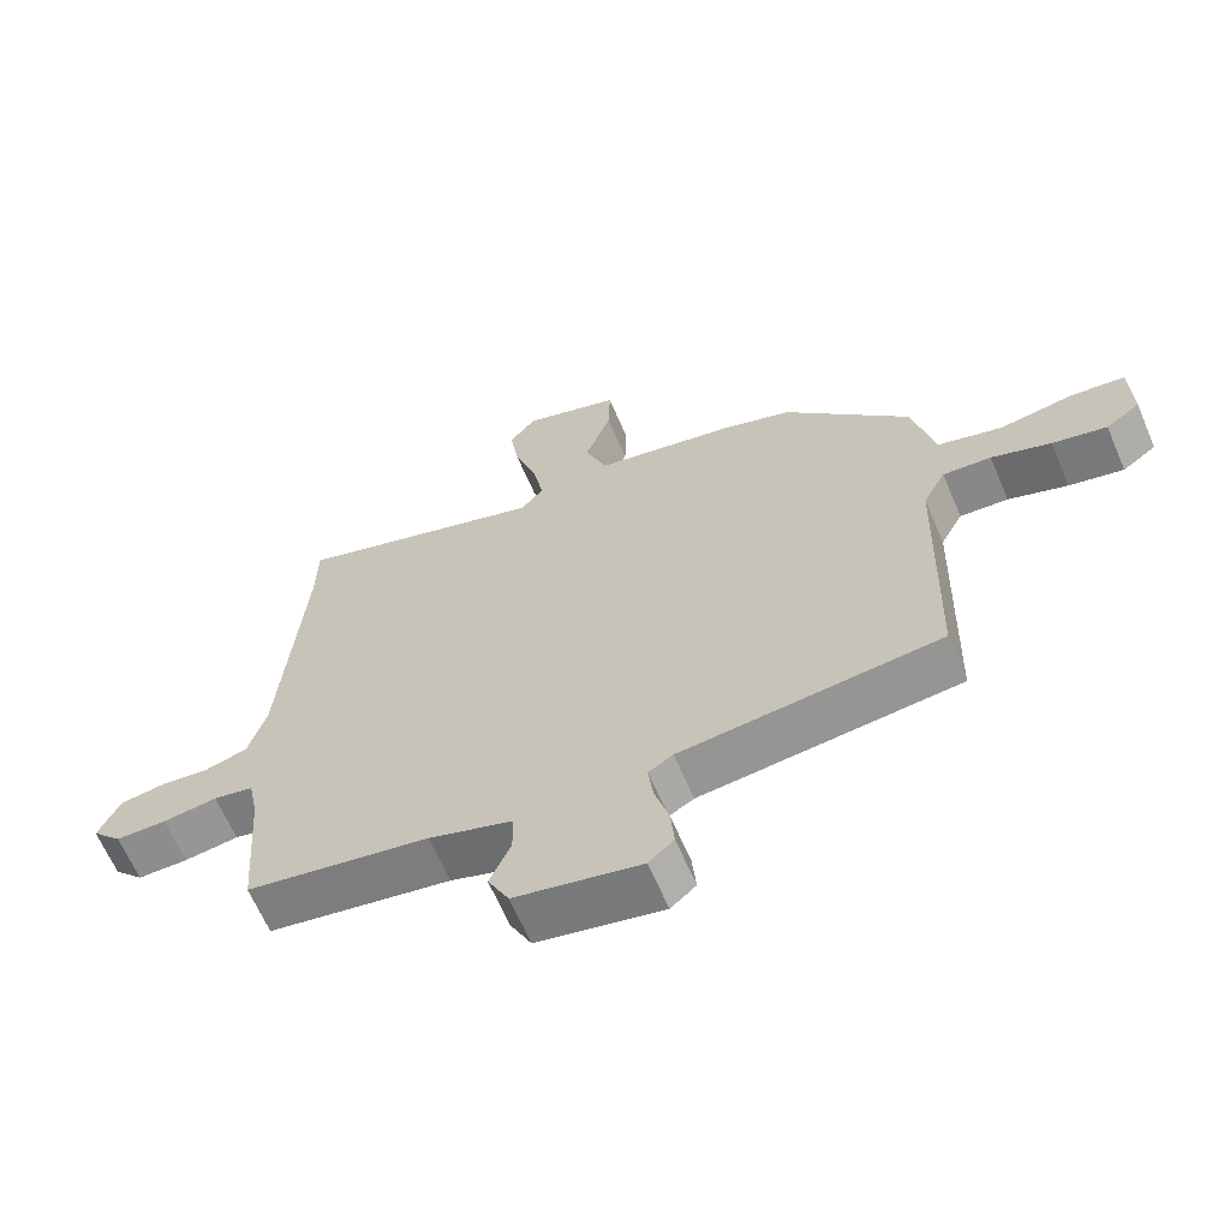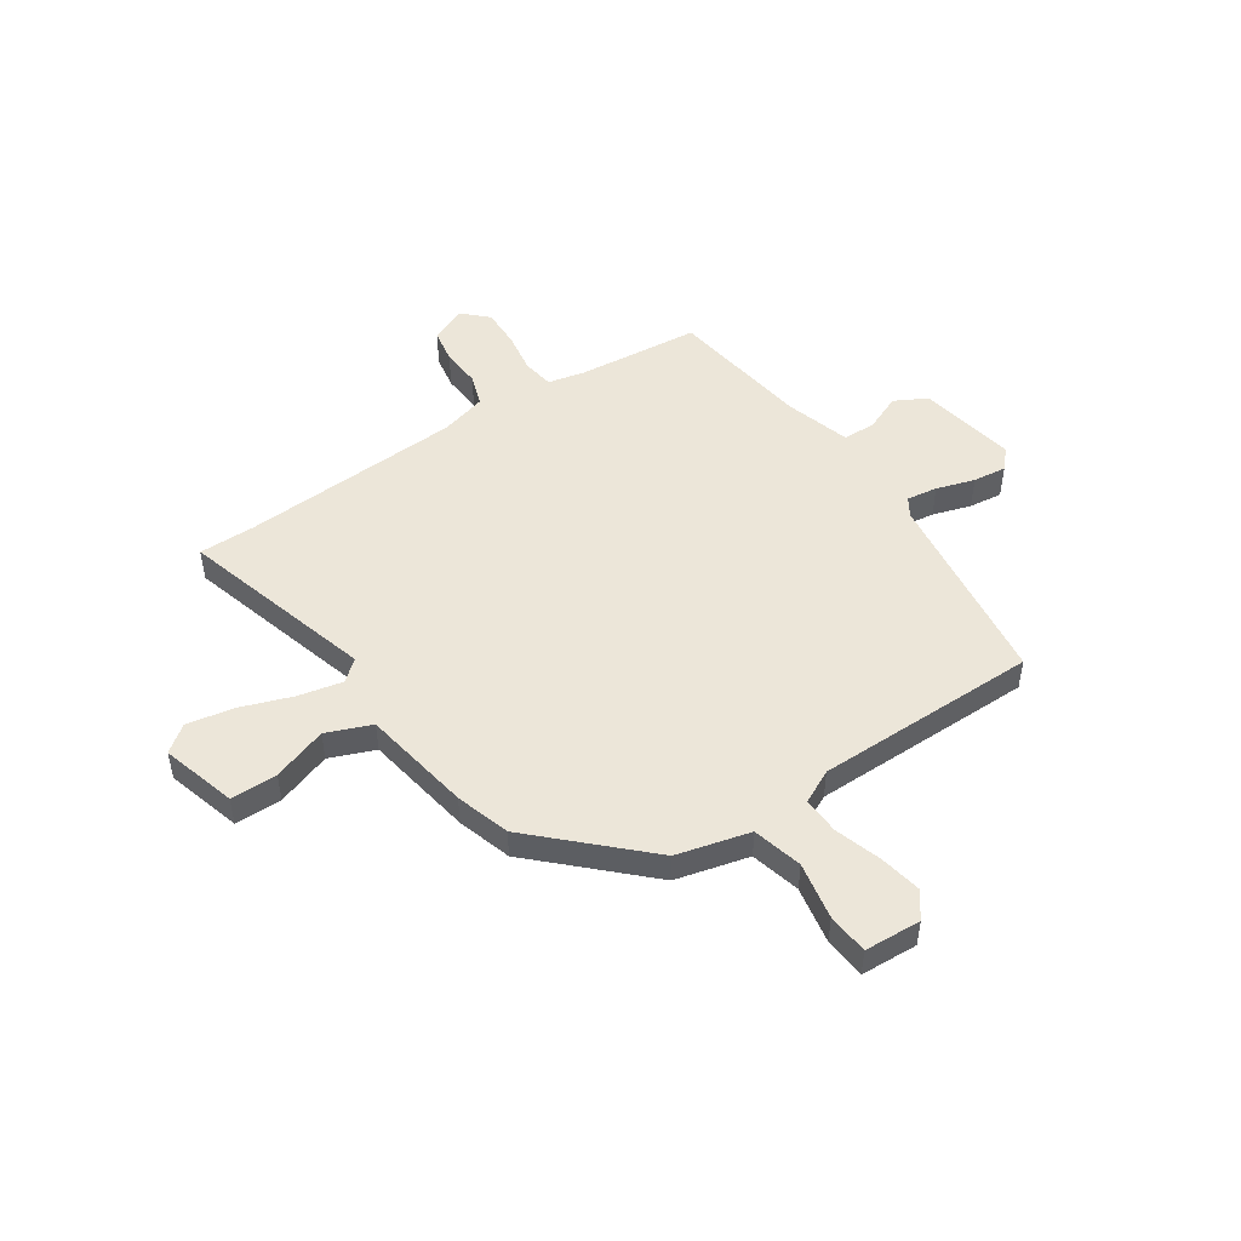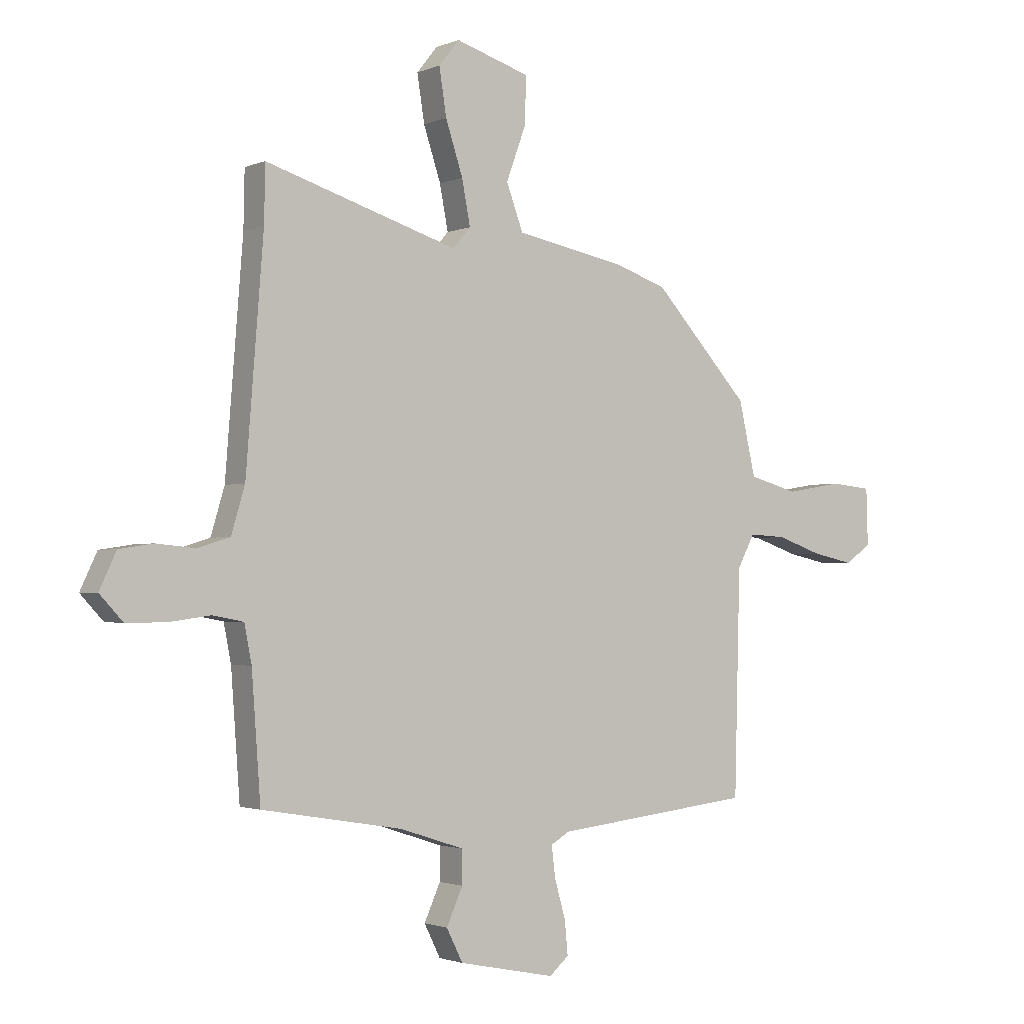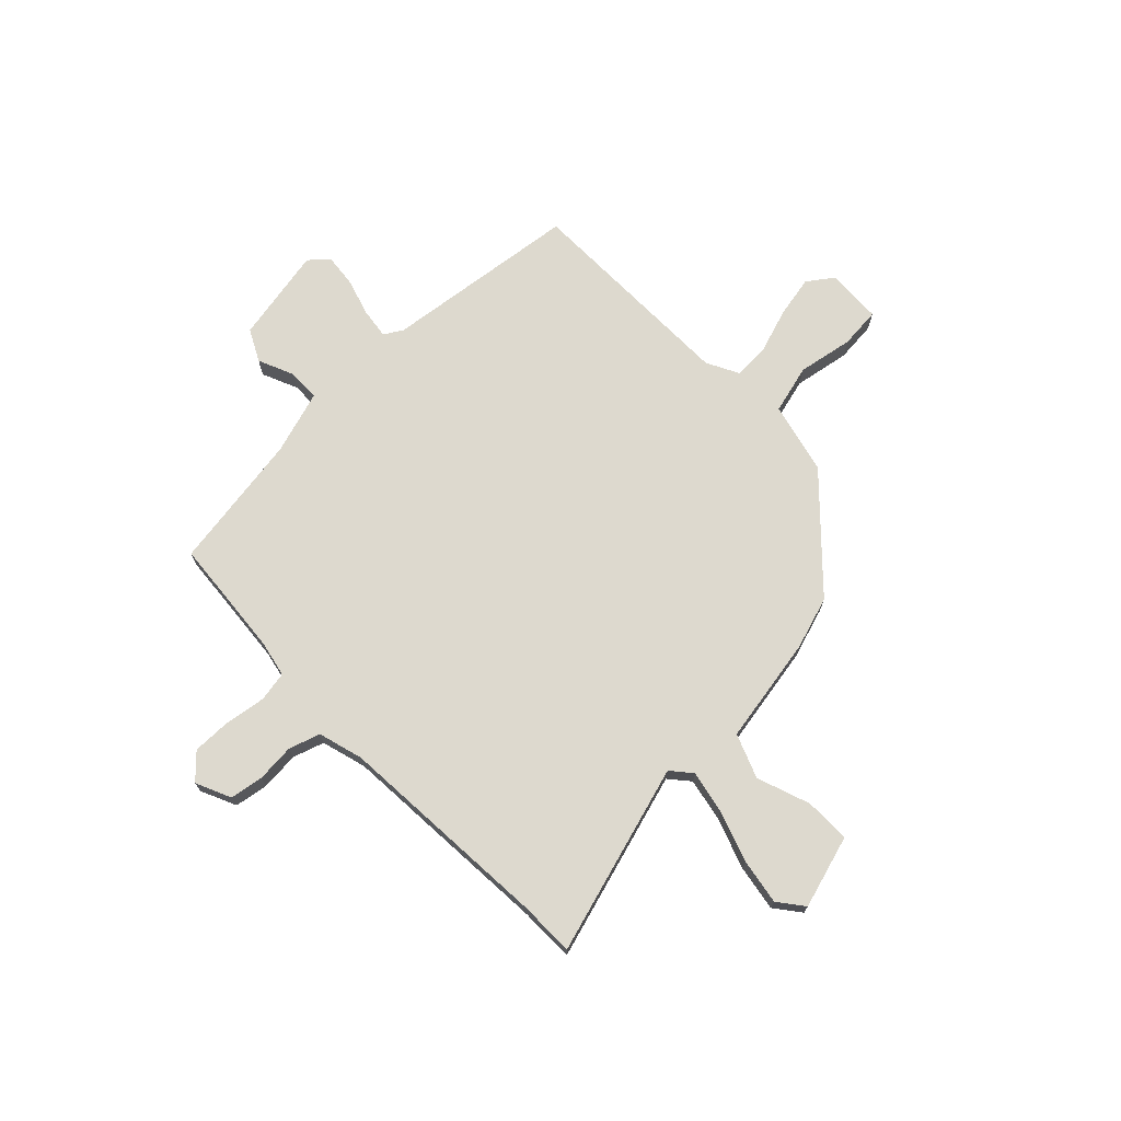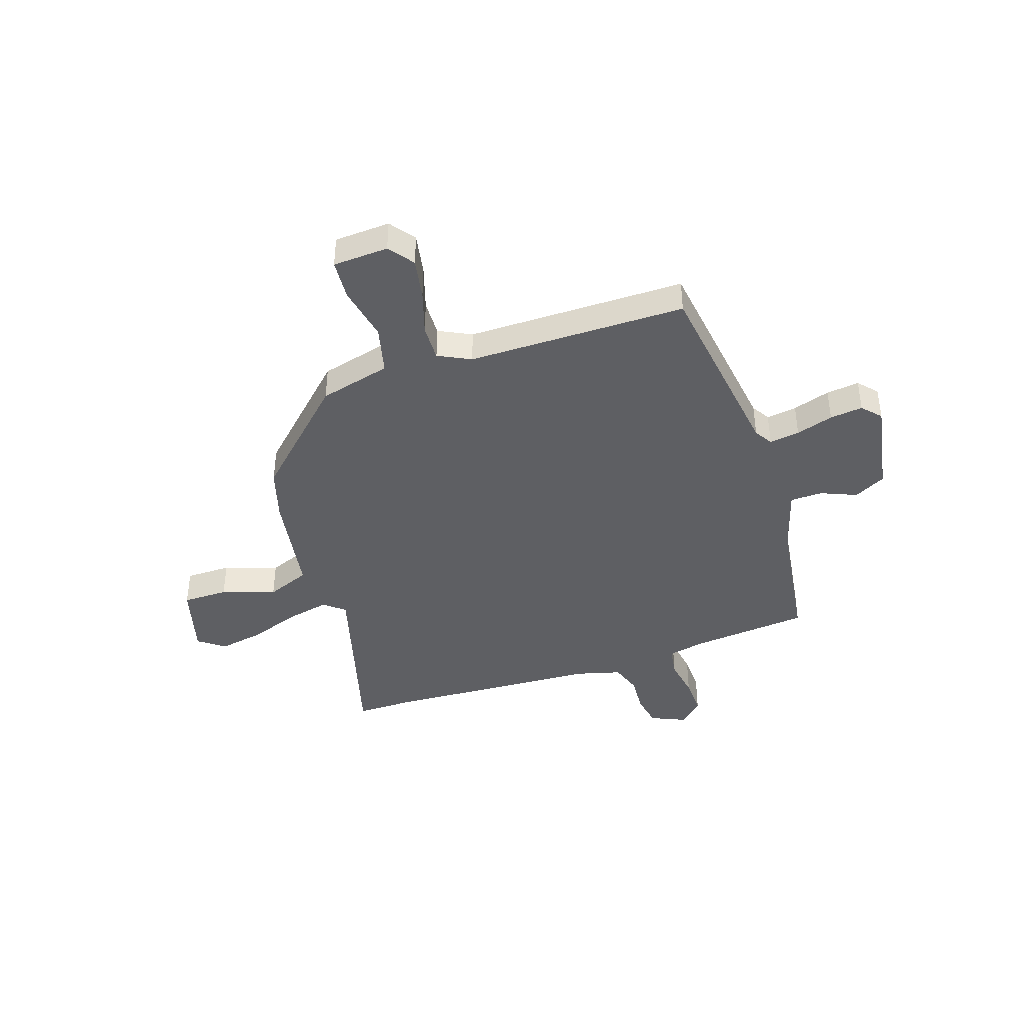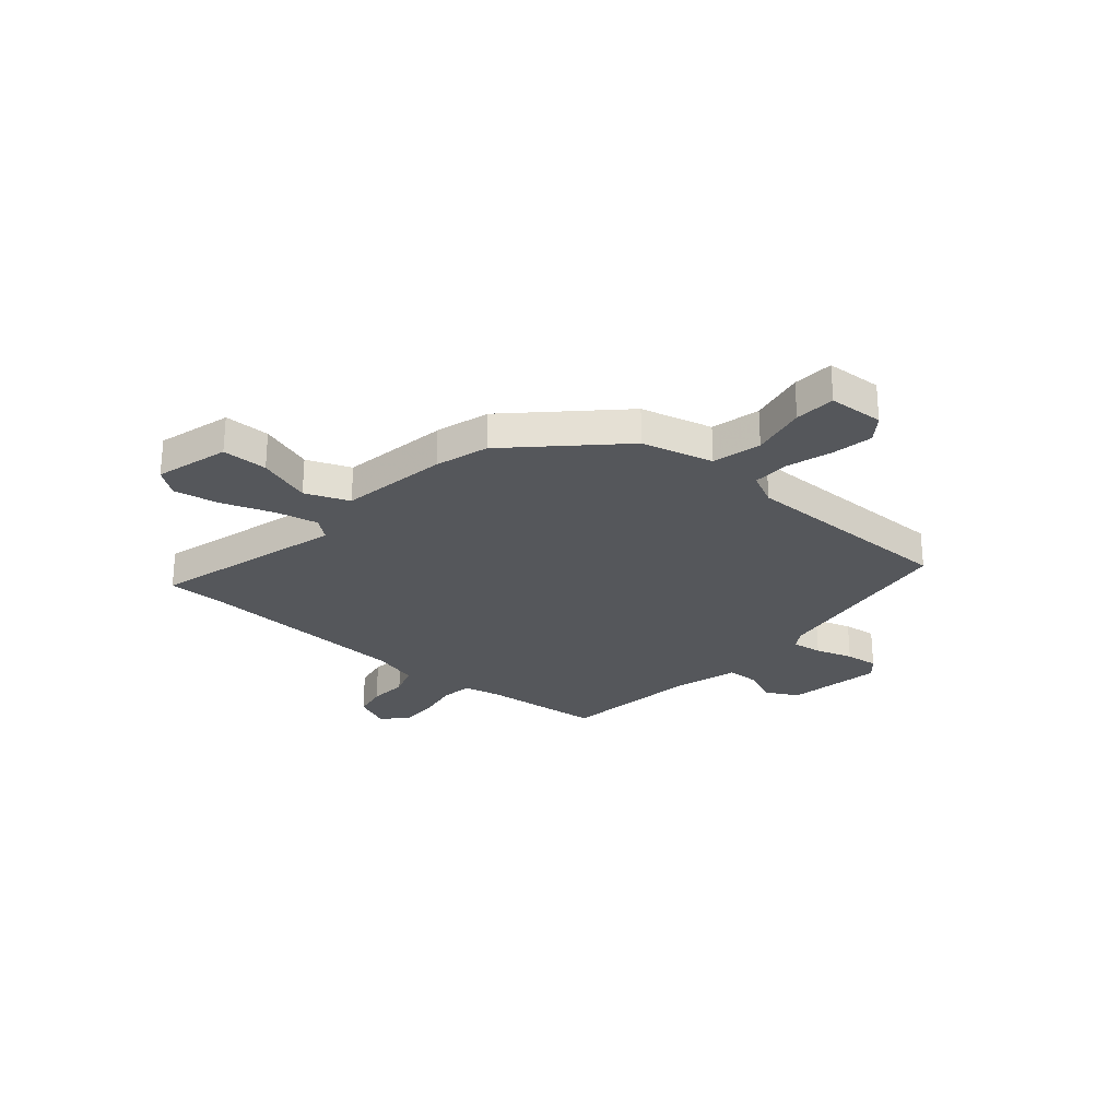
<metadata>
{"format":"obj","ext":"obj","renderer":"f3d","projection":"perspective","resolution":1024,"background":"white","views":[{"elev":-64.4,"azim":23.1,"up":"+Z"},{"elev":49.5,"azim":57.5,"up":"+Y"},{"elev":-1.9,"azim":-34.7,"up":"+Z"},{"elev":71.8,"azim":-43.3,"up":"+Y"},{"elev":-41.3,"azim":110.0,"up":"+Y"},{"elev":-26.9,"azim":50.9,"up":"+Y"}]}
</metadata>
<code>
v 0.493 0.07 -0.498
v 0.113 0.07 -0.54
v 0.077 0.07 -0.561
v 0.084 0.07 -0.62
v 0.105 0.07 -0.693
v 0.111 0.07 -0.757
v 0.074 0.07 -0.789
v -0.111 0.07 -0.751
v -0.142 0.07 -0.689
v -0.111 0.07 -0.62
v -0.111 0.07 -0.557
v -0.234 0.07 -0.517
v -0.503 0.07 -0.472
v -0.52 0.07 -0.239
v -0.534 0.07 -0.168
v -0.593 0.07 -0.157
v -0.673 0.07 -0.168
v -0.748 0.07 -0.168
v -0.792 0.07 -0.121
v -0.76 0.07 -0.053
v -0.695 0.07 -0.043
v -0.62 0.07 -0.05
v -0.559 0.07 -0.031
v -0.533 0.07 0.056
v -0.5 0.07 0.477
v -0.498 0.07 0.584
v -0.13 0.07 0.47
v -0.096 0.07 0.509
v -0.112 0.07 0.593
v -0.145 0.07 0.693
v -0.159 0.07 0.782
v -0.12 0.07 0.831
v 0.022 0.07 0.787
v 0.02 0.07 0.698
v -0.018 0.07 0.595
v 0.014 0.07 0.509
v 0.222 0.07 0.469
v 0.324 0.07 0.435
v 0.508 0.07 0.236
v 0.54 0.07 0.096
v 0.634 0.07 0.07
v 0.743 0.07 0.088
v 0.822 0.07 0.08
v 0.825 0.07 -0.028
v 0.775 0.07 -0.063
v 0.695 0.07 -0.046
v 0.608 0.07 -0.016
v 0.537 0.07 -0.012
v 0.504 0.07 -0.074
v 0.493 0 -0.498
v 0.113 0 -0.54
v 0.077 0 -0.561
v 0.084 0 -0.62
v 0.105 0 -0.693
v 0.111 0 -0.757
v 0.074 0 -0.789
v -0.111 0 -0.751
v -0.142 0 -0.689
v -0.111 0 -0.62
v -0.111 0 -0.557
v -0.234 0 -0.517
v -0.503 0 -0.472
v -0.52 0 -0.239
v -0.534 0 -0.168
v -0.593 0 -0.157
v -0.673 0 -0.168
v -0.748 0 -0.168
v -0.792 0 -0.121
v -0.76 0 -0.053
v -0.695 0 -0.043
v -0.62 0 -0.05
v -0.559 0 -0.031
v -0.533 0 0.056
v -0.5 0 0.477
v -0.498 0 0.584
v -0.13 0 0.47
v -0.096 0 0.509
v -0.112 0 0.593
v -0.145 0 0.693
v -0.159 0 0.782
v -0.12 0 0.831
v 0.022 0 0.787
v 0.02 0 0.698
v -0.018 0 0.595
v 0.014 0 0.509
v 0.222 0 0.469
v 0.324 0 0.435
v 0.508 0 0.236
v 0.54 0 0.096
v 0.634 0 0.07
v 0.743 0 0.088
v 0.822 0 0.08
v 0.825 0 -0.028
v 0.775 0 -0.063
v 0.695 0 -0.046
v 0.608 0 -0.016
v 0.537 0 -0.012
v 0.504 0 -0.074
f 45 46 47
f 44 45 47
f 43 44 47
f 42 43 47
f 41 42 47
f 40 41 47 48
f 40 48 49
f 39 40 49
f 38 39 49
f 37 38 49
f 36 37 49
f 33 34 35
f 32 33 35
f 31 32 35
f 30 31 35
f 29 30 35
f 28 29 35 36
f 49 1 2
f 36 49 2
f 28 36 2
f 27 28 2
f 20 21 22
f 19 20 22
f 18 19 22
f 17 18 22
f 16 17 22
f 15 16 22 23
f 14 15 23 24
f 14 24 25
f 13 14 25
f 12 13 25
f 8 9 10
f 7 8 10
f 6 7 10
f 5 6 10
f 4 5 10
f 3 4 10 11
f 25 26 27
f 12 25 27
f 11 12 27
f 3 11 27
f 2 3 27
f 96 95 94
f 96 94 93
f 96 93 92
f 96 92 91
f 96 91 90
f 97 96 90 89
f 98 97 89
f 98 89 88
f 98 88 87
f 98 87 86
f 98 86 85
f 84 83 82
f 84 82 81
f 84 81 80
f 84 80 79
f 84 79 78
f 85 84 78 77
f 51 50 98
f 51 98 85
f 51 85 77
f 51 77 76
f 71 70 69
f 71 69 68
f 71 68 67
f 71 67 66
f 71 66 65
f 72 71 65 64
f 73 72 64 63
f 74 73 63
f 74 63 62
f 74 62 61
f 59 58 57
f 59 57 56
f 59 56 55
f 59 55 54
f 59 54 53
f 60 59 53 52
f 76 75 74
f 76 74 61
f 76 61 60
f 76 60 52
f 76 52 51
f 1 50 51 2
f 2 51 52 3
f 3 52 53 4
f 4 53 54 5
f 5 54 55 6
f 6 55 56 7
f 7 56 57 8
f 8 57 58 9
f 9 58 59 10
f 10 59 60 11
f 11 60 61 12
f 12 61 62 13
f 13 62 63 14
f 14 63 64 15
f 15 64 65 16
f 16 65 66 17
f 17 66 67 18
f 18 67 68 19
f 19 68 69 20
f 20 69 70 21
f 21 70 71 22
f 22 71 72 23
f 23 72 73 24
f 24 73 74 25
f 25 74 75 26
f 26 75 76 27
f 27 76 77 28
f 28 77 78 29
f 29 78 79 30
f 30 79 80 31
f 31 80 81 32
f 32 81 82 33
f 33 82 83 34
f 34 83 84 35
f 35 84 85 36
f 36 85 86 37
f 37 86 87 38
f 38 87 88 39
f 39 88 89 40
f 40 89 90 41
f 41 90 91 42
f 42 91 92 43
f 43 92 93 44
f 44 93 94 45
f 45 94 95 46
f 46 95 96 47
f 47 96 97 48
f 48 97 98 49
f 49 98 50 1

</code>
